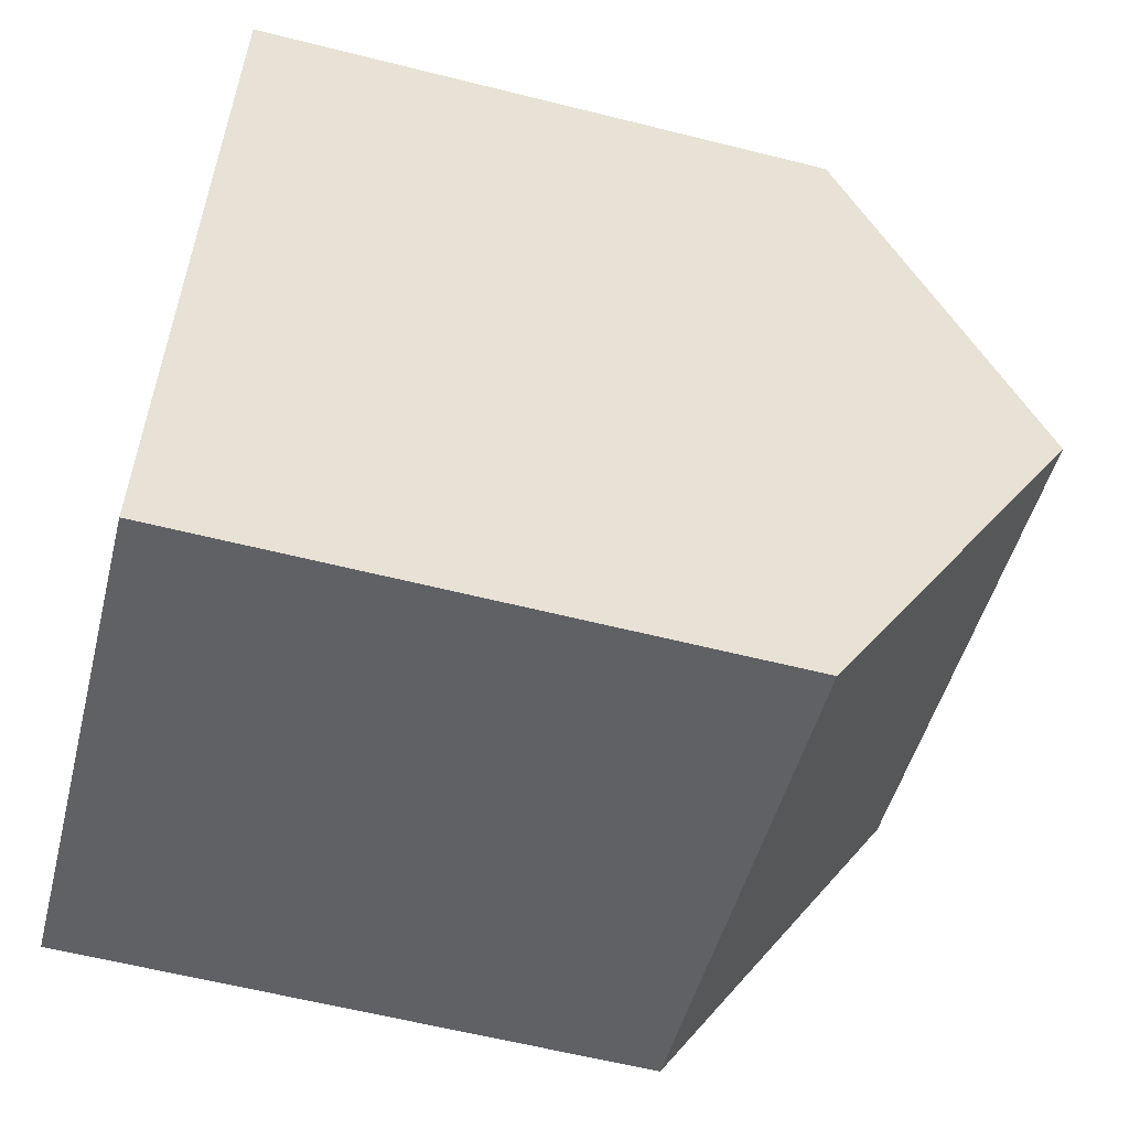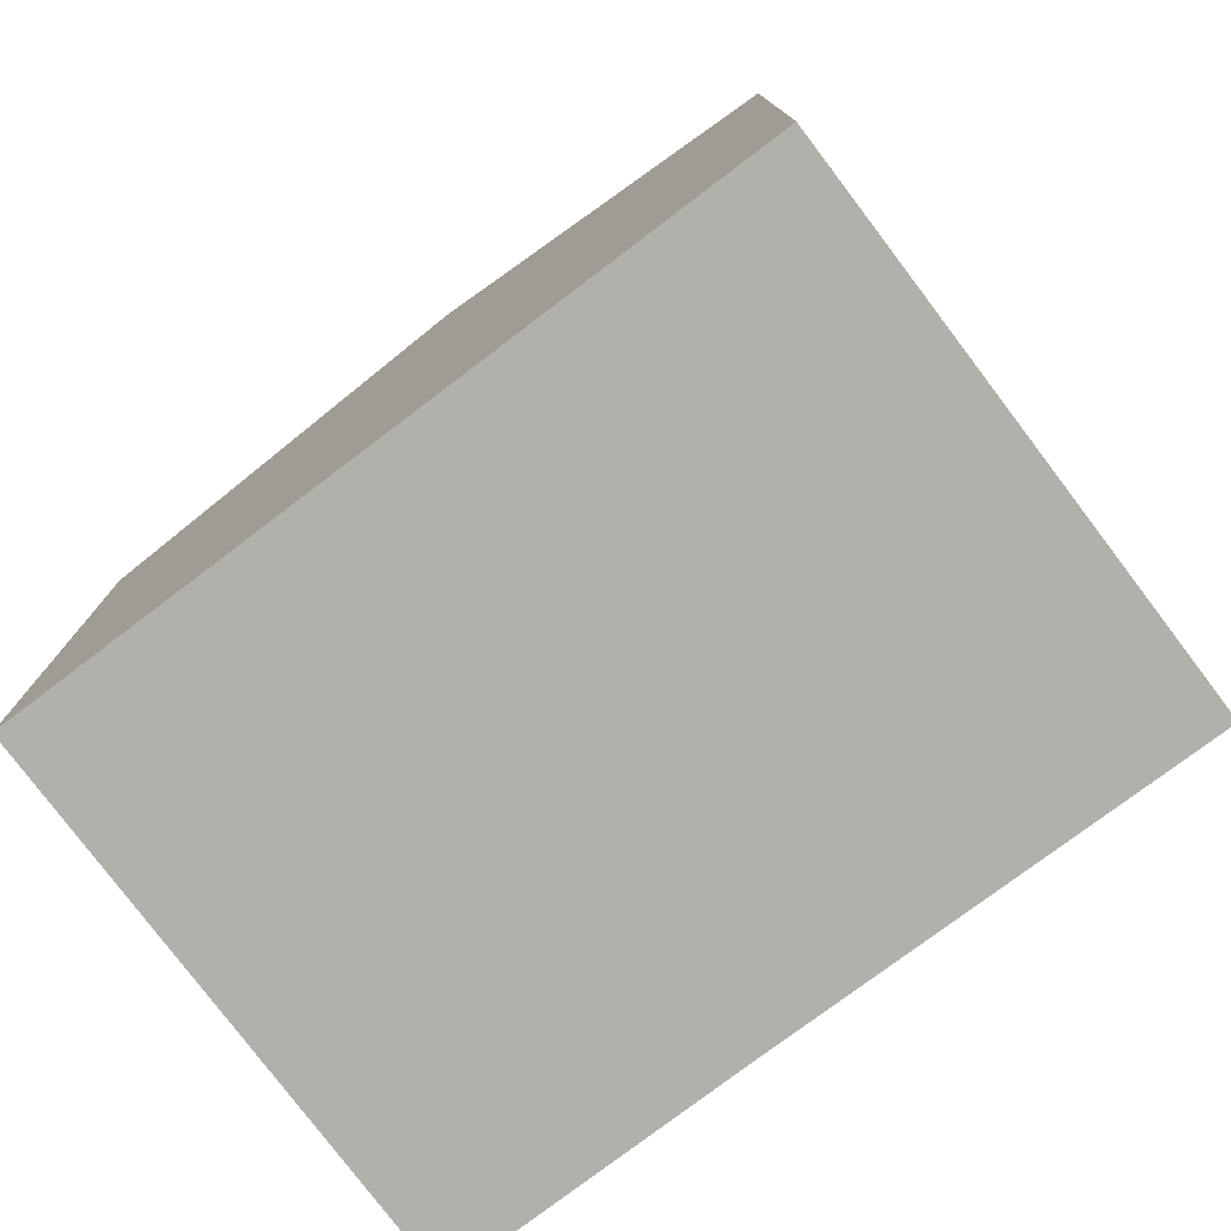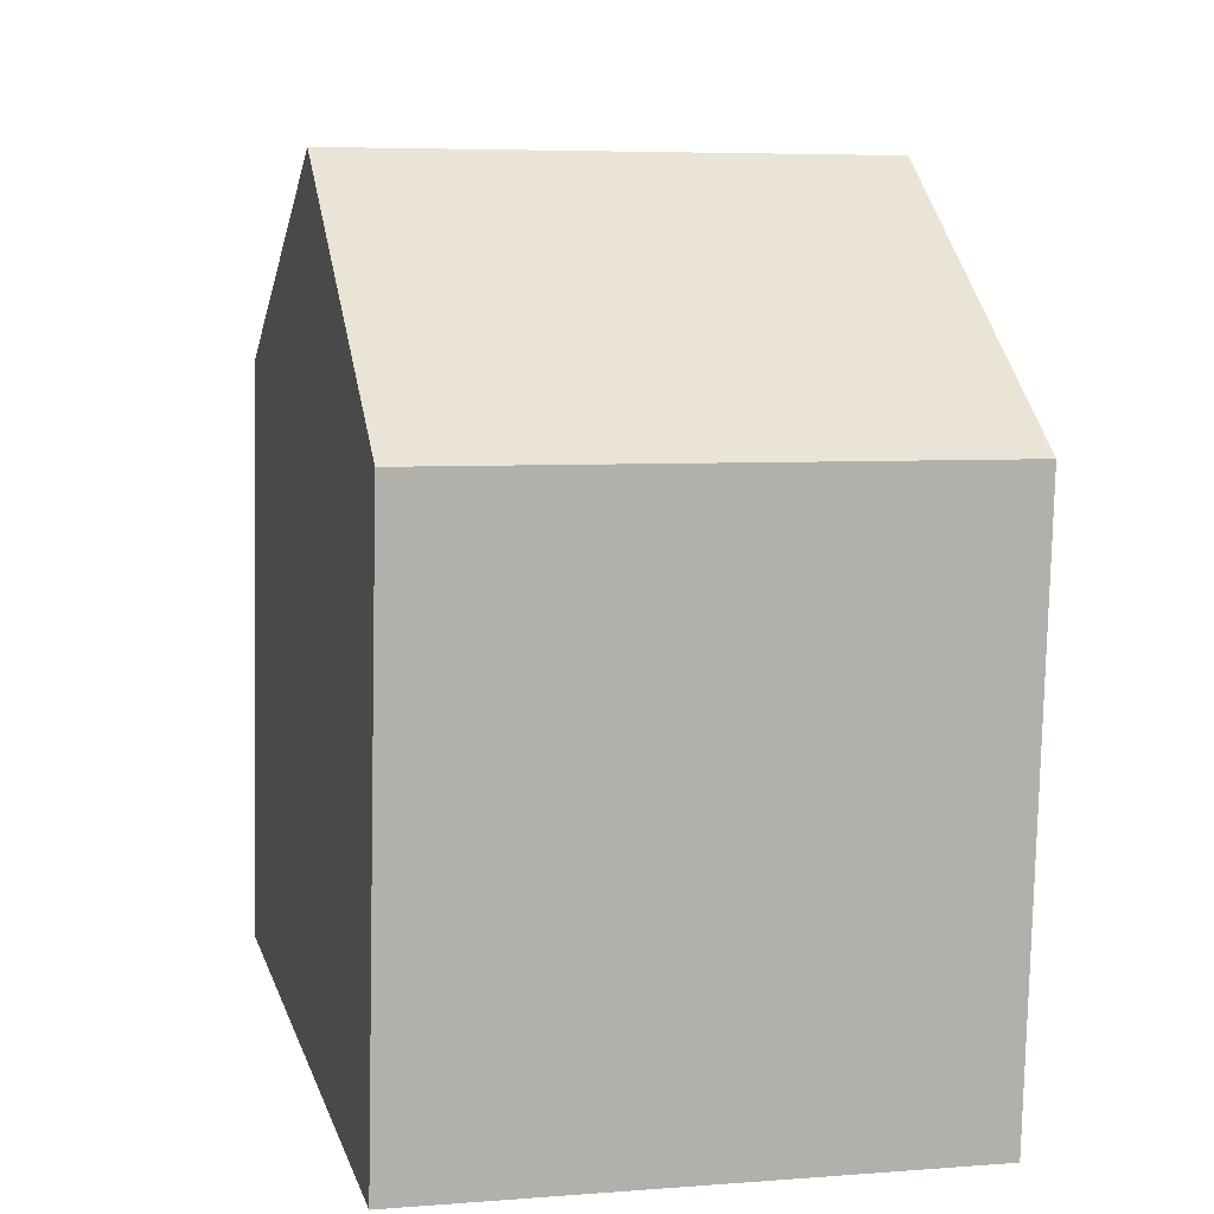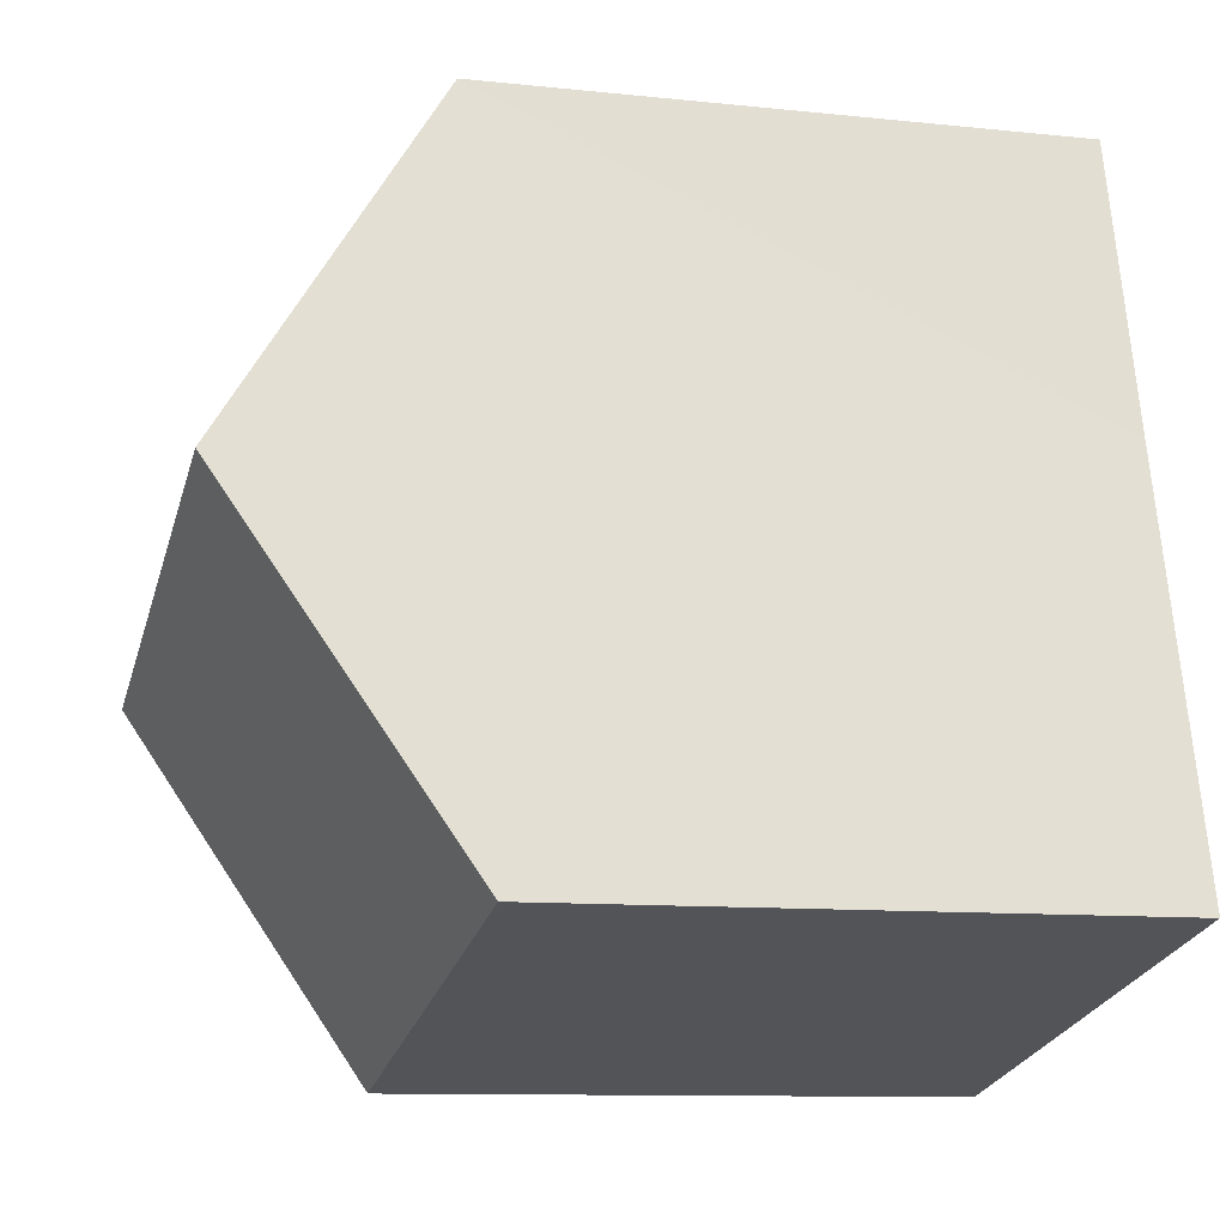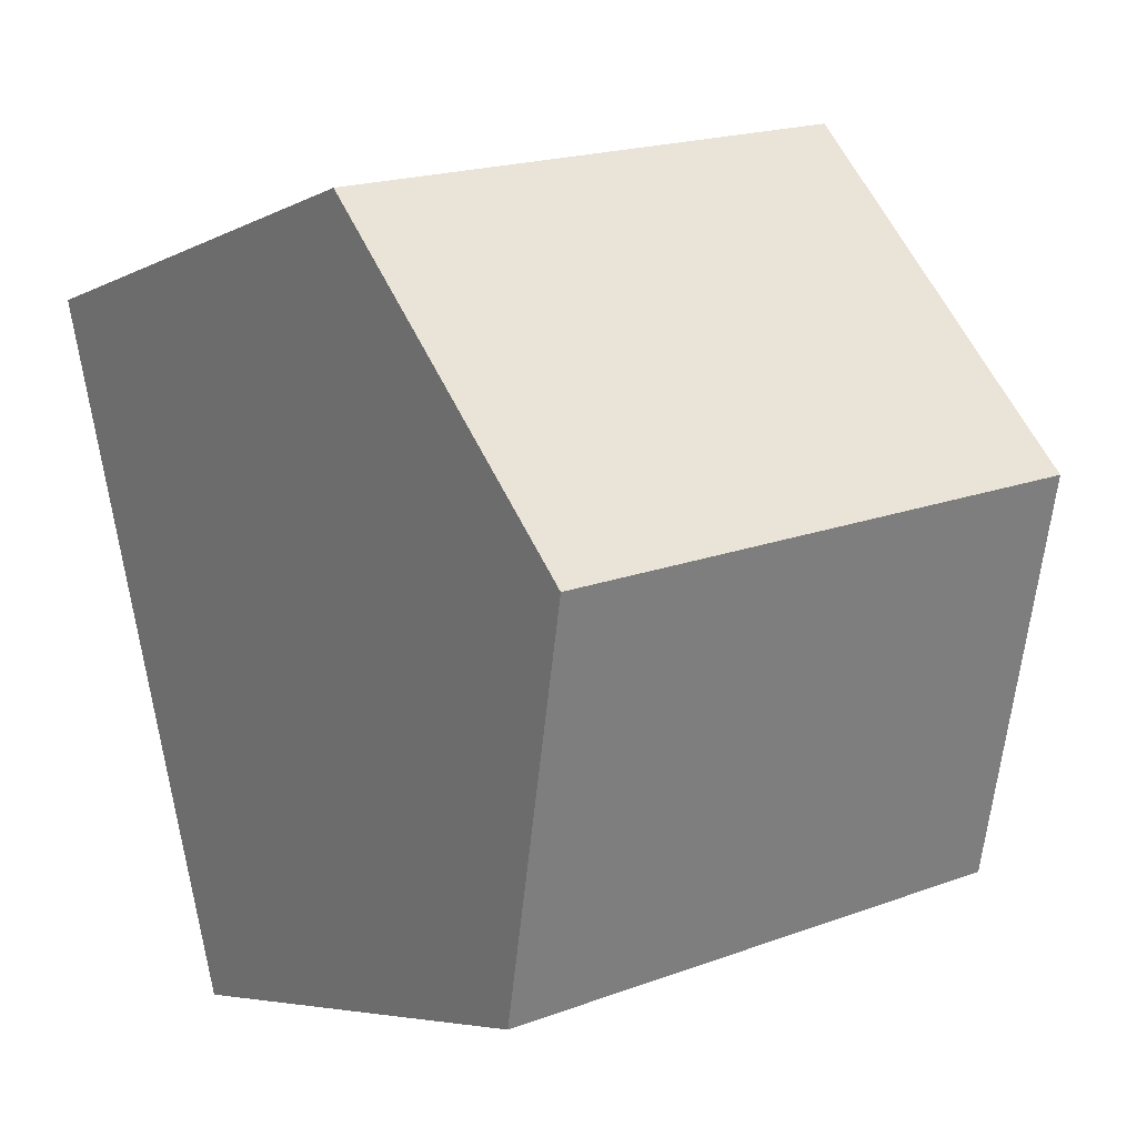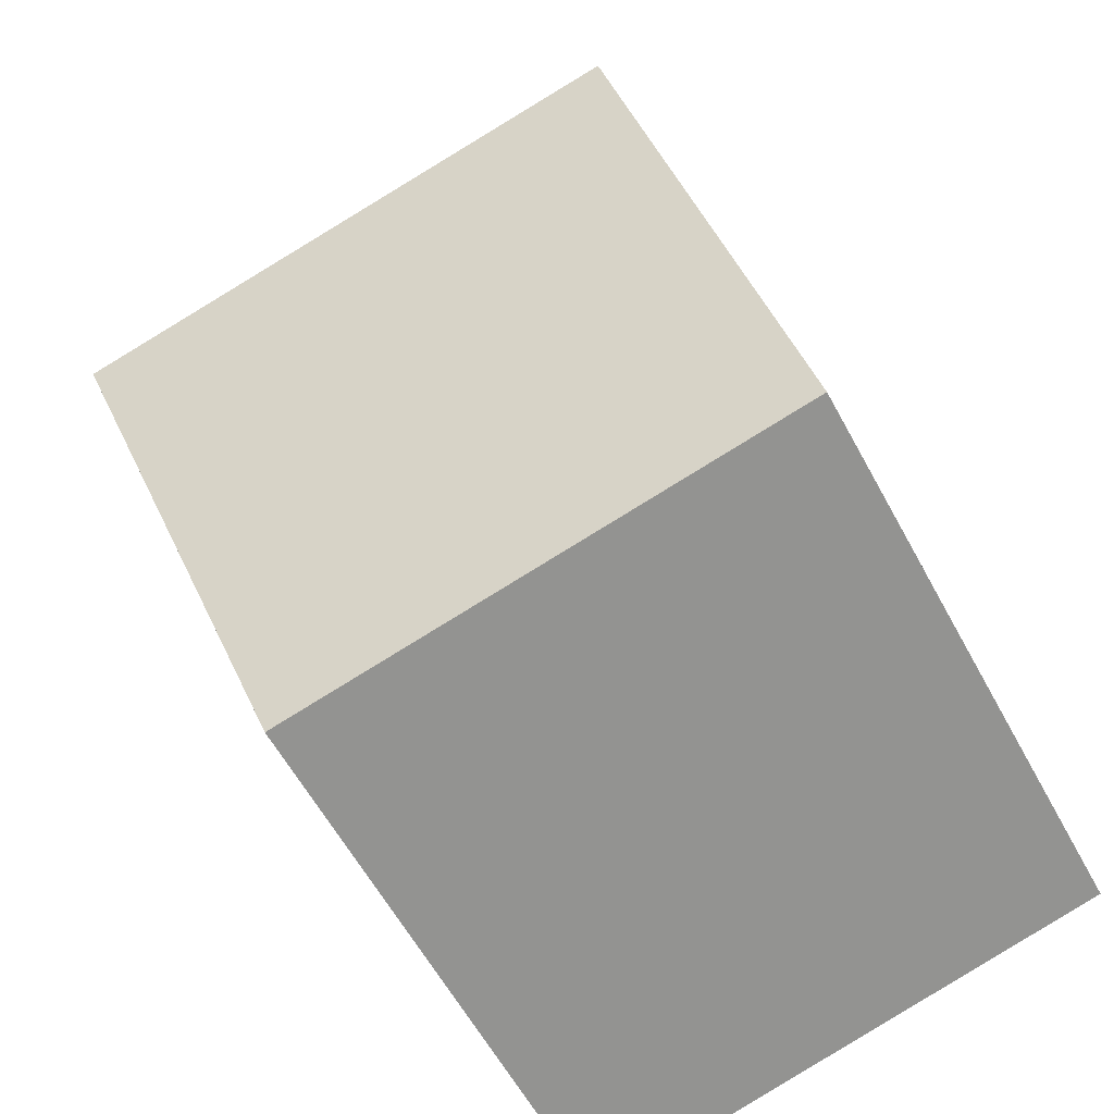
<metadata>
{"format":"obj","ext":"obj","renderer":"f3d","projection":"perspective","resolution":1024,"background":"white","views":[{"elev":-61.3,"azim":75.7,"up":"+Z"},{"elev":-78.4,"azim":140.9,"up":"+Y"},{"elev":-79.2,"azim":178.7,"up":"+Z"},{"elev":-10.5,"azim":-105.0,"up":"+Z"},{"elev":-5.4,"azim":147.6,"up":"+Z"},{"elev":-59.7,"azim":-151.7,"up":"+Z"}]}
</metadata>
<code>
v  8.205 10.8 3.009
v  2.379 7.834 9.461
v  9.364 7.835 7.746
v  1.416 10.29 5.537
v  1.209 10.8 4.726
v  0 7.834 4.797e-16
v  7.046 7.834 -1.729
v  7.046 1.059e-16 -1.729
v  0 0 0
v  1.416 -3.39e-16 5.537
v  2.379 -5.793e-16 9.461
v  1.209 -2.894e-16 4.726
v  9.364 -4.743e-16 7.746
v  8.205 -1.842e-16 3.009
g defaultobject
f 1 2 3
f 2 1 4
f 4 1 5
f 6 1 7
f 1 6 5
f 8 6 7
f 6 8 9
f 9 5 6
f 5 9 4
f 4 9 2
f 2 9 10
f 2 10 11
f 10 9 12
f 2 13 3
f 13 2 11
f 3 7 1
f 7 3 8
f 8 3 14
f 14 3 13
f 11 14 13
f 14 11 10
f 14 10 12
f 14 12 8
f 8 12 9

</code>
